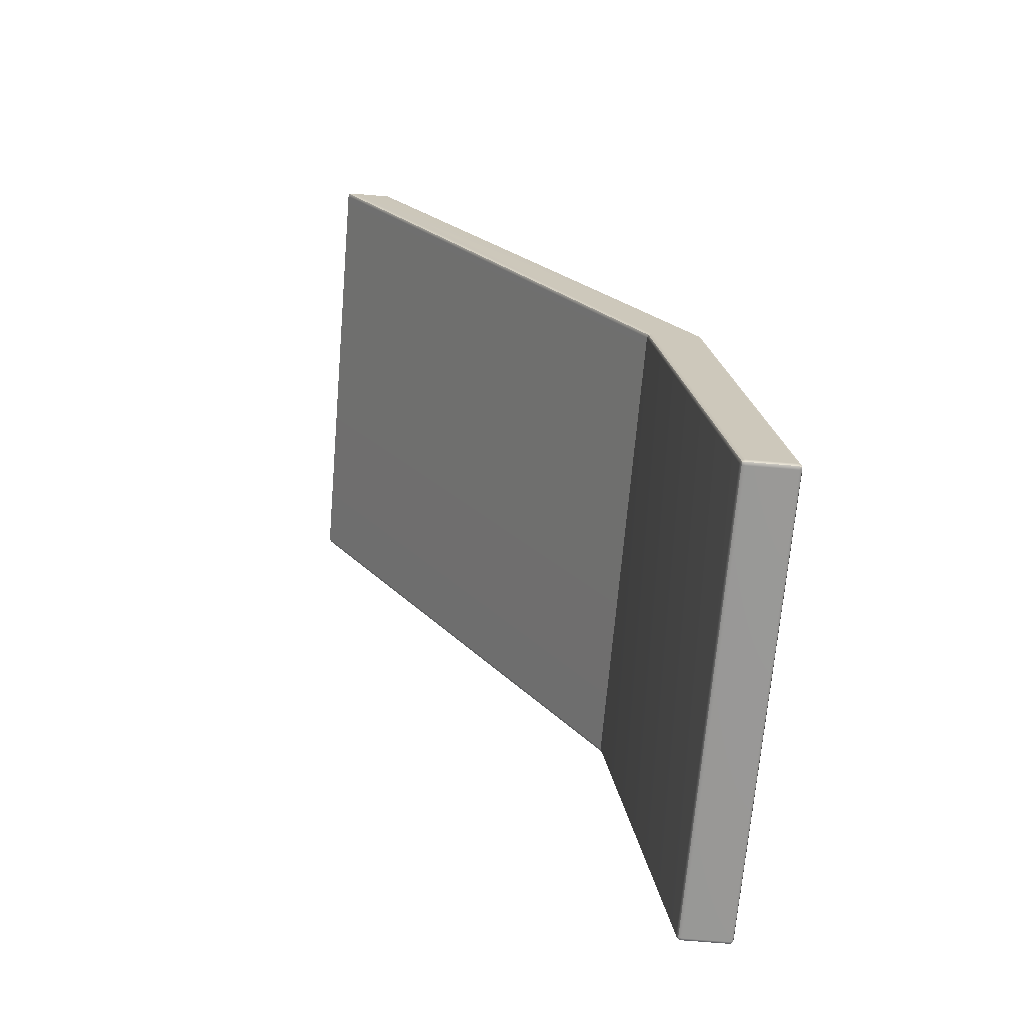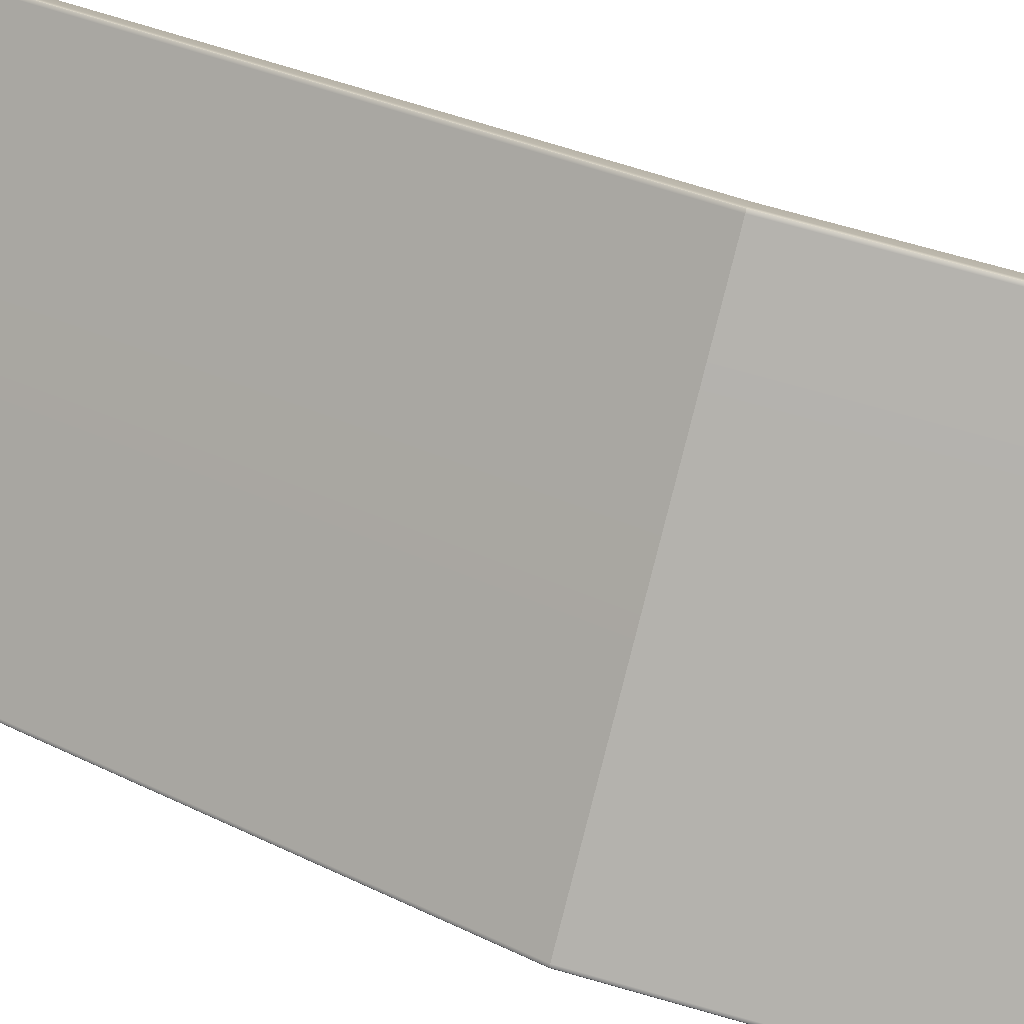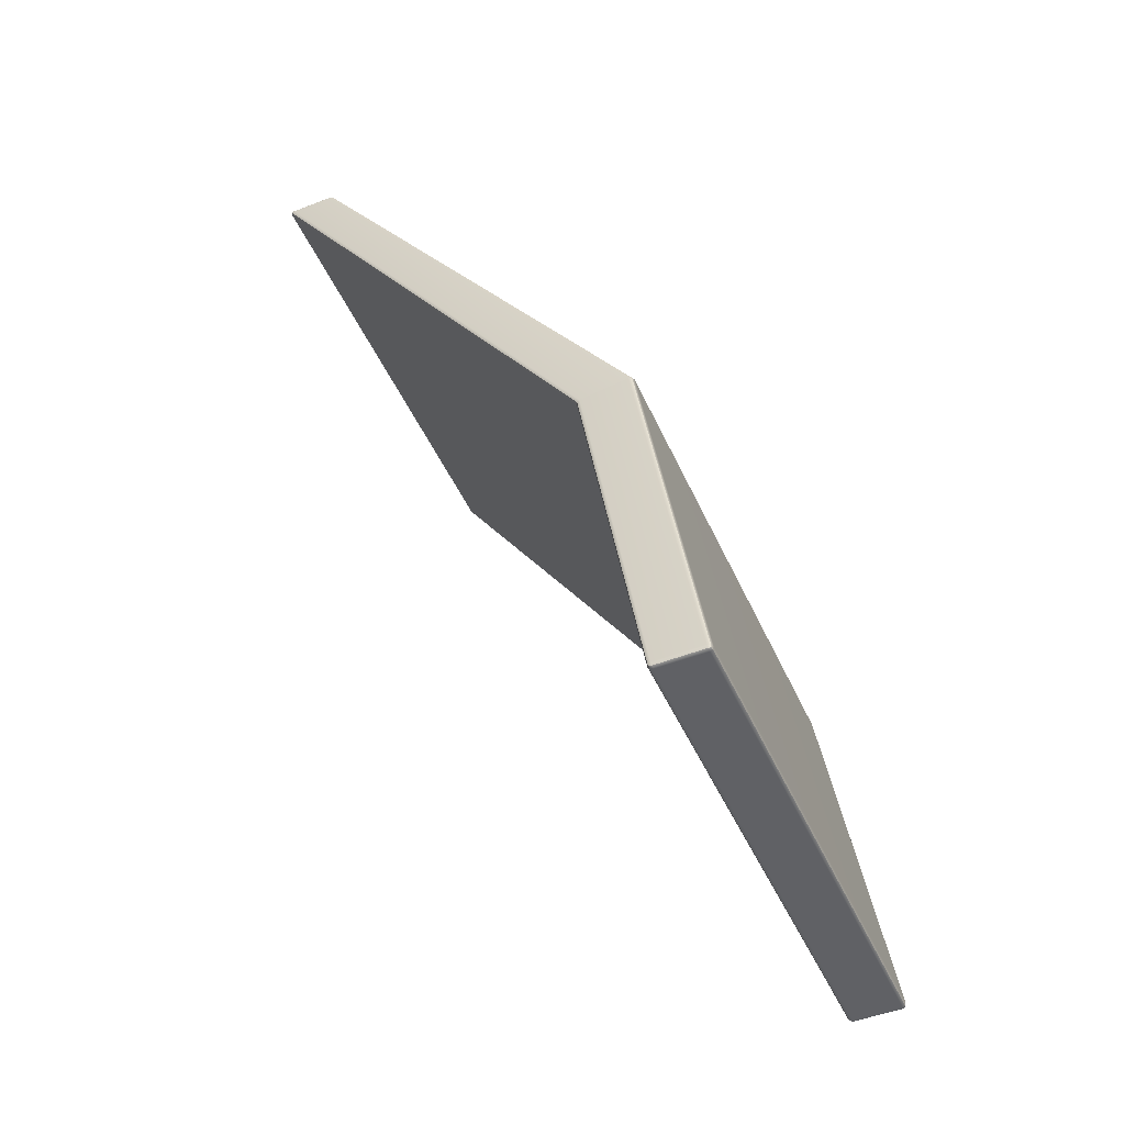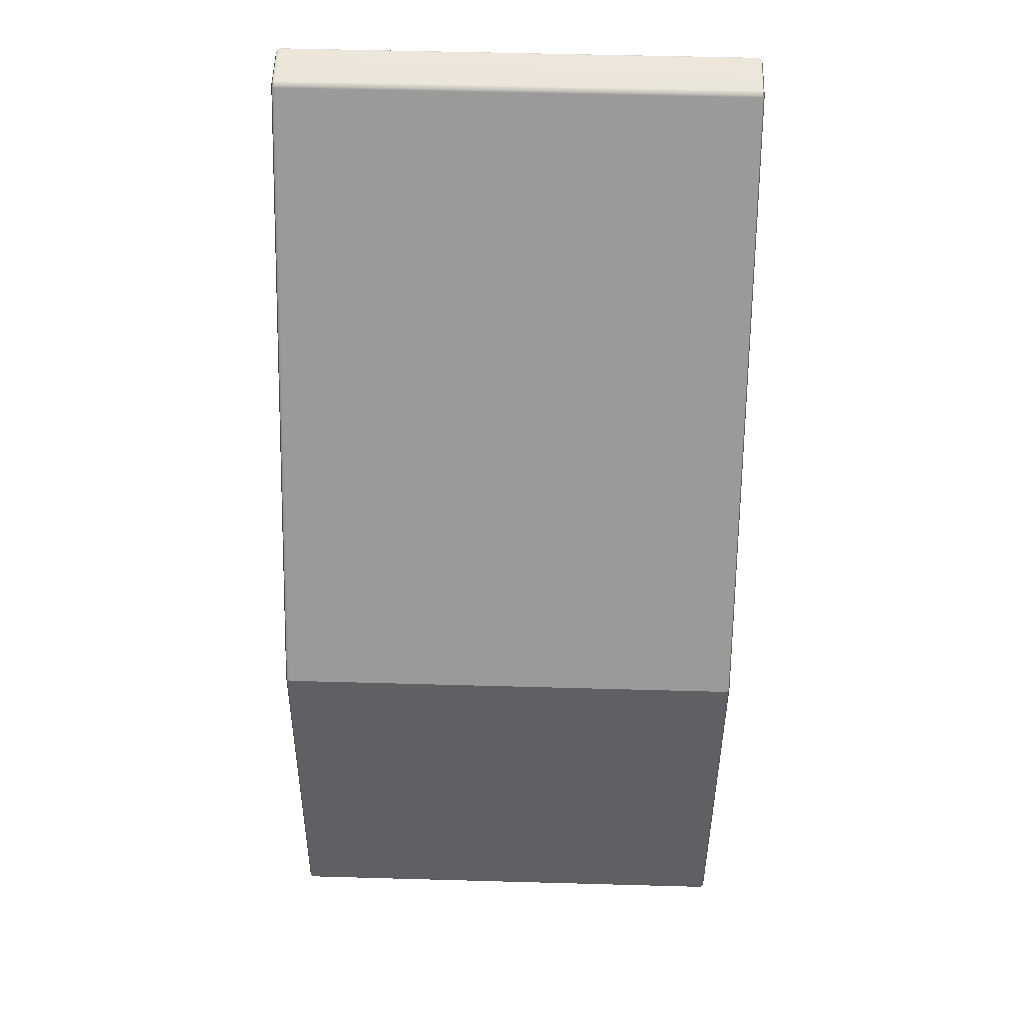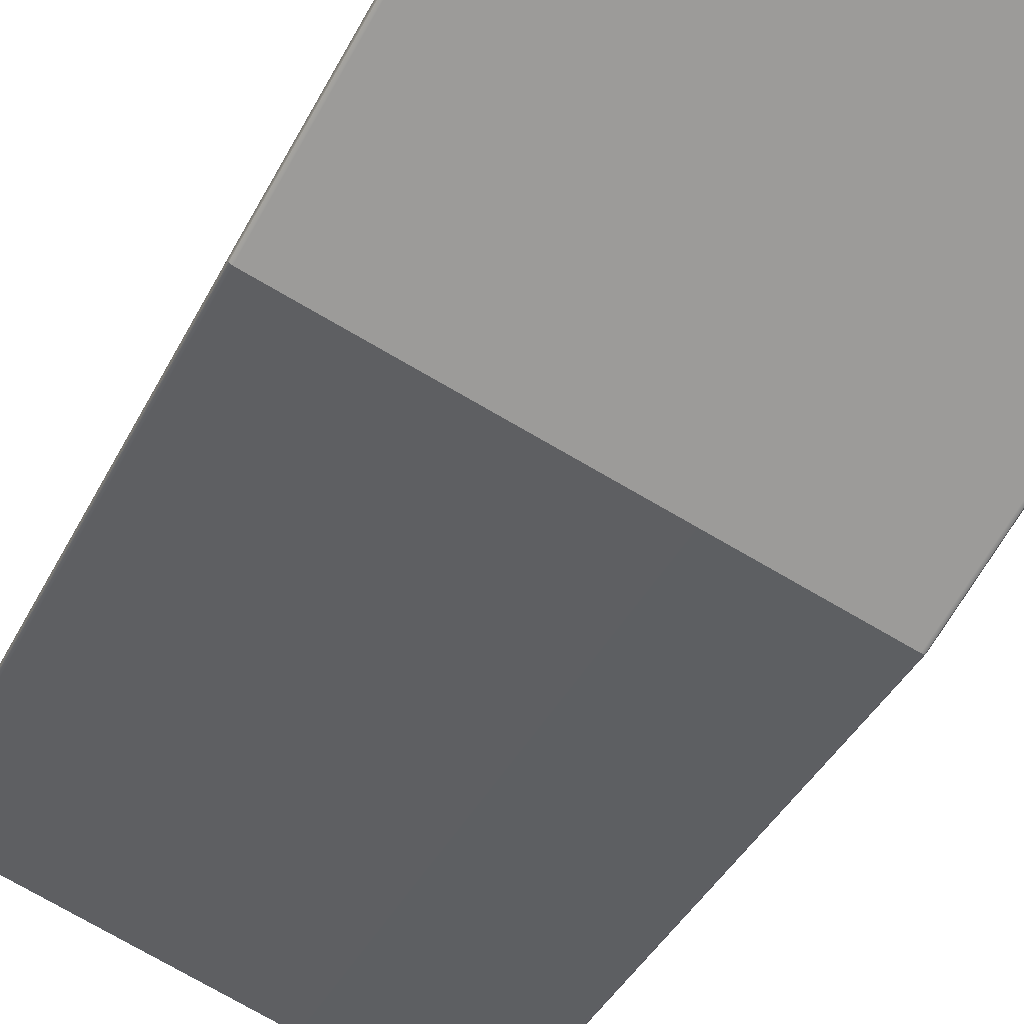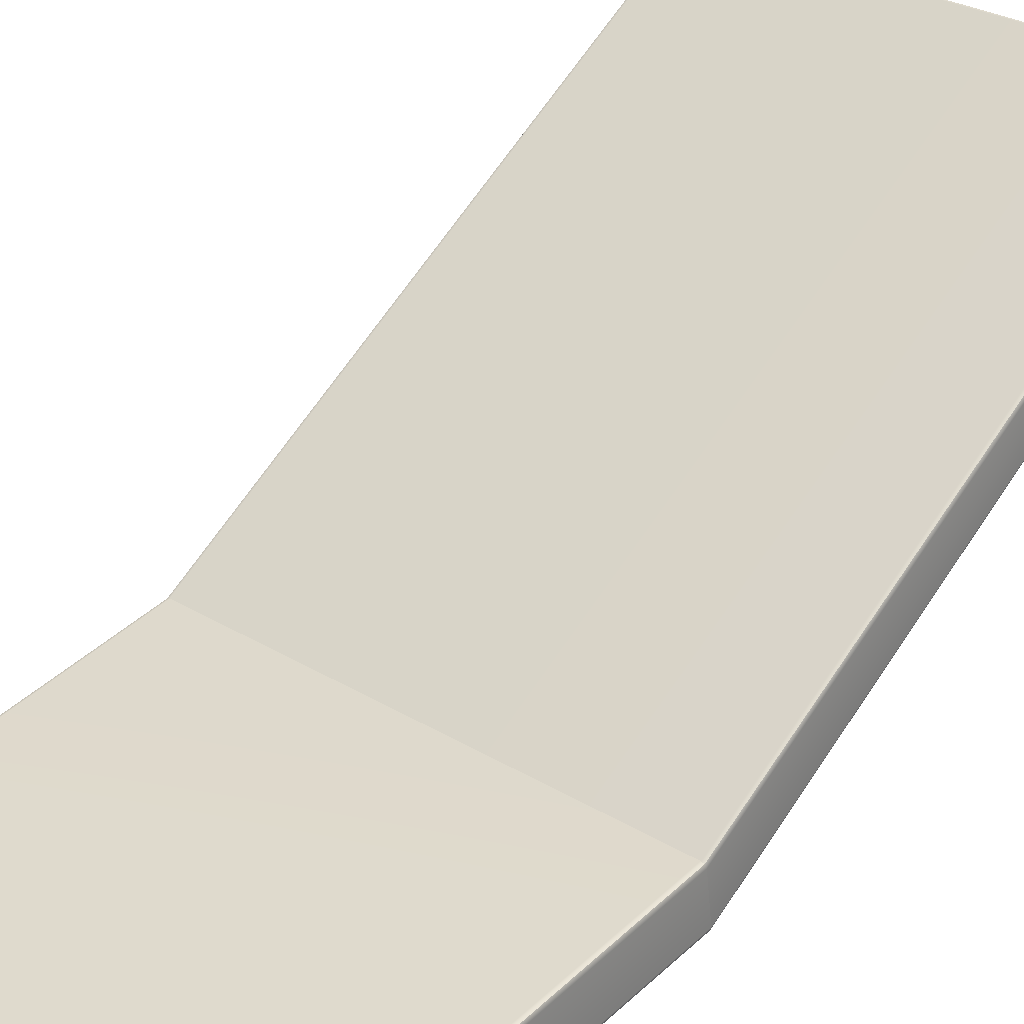
<metadata>
{"format":"obj","ext":"obj","renderer":"f3d","projection":"perspective","resolution":1024,"background":"white","views":[{"elev":-68.7,"azim":-94.8,"up":"+Z"},{"elev":-79.7,"azim":76.1,"up":"+Y"},{"elev":-49.1,"azim":-66.3,"up":"+Z"},{"elev":53.9,"azim":1.7,"up":"+Z"},{"elev":-76.7,"azim":150.1,"up":"+Y"},{"elev":28.7,"azim":-137.9,"up":"+Y"}]}
</metadata>
<code>
g ENV_SY01_Bluejay_VinylPlatforms_02_MO
v -4.082 0.5052 -2.597
v -4.1 1.415 3.282
v -4.121 1.365 3.293
v -4.103 0.4551 -2.597
v -4.082 0.4478 -2.647
v -4.073 0.4901 -2.638
v -4.082 -0.2936 -2.65
v -4.103 -0.2861 -2.6
v -4.121 0.5992 3.399
v -4.1 0.5482 3.408
v -4.082 -0.3361 -2.601
v -4.073 -0.3325 -2.641
v 3.695 0.5052 -2.597
v 3.713 1.415 3.282
v 3.663 1.436 3.277
v 3.645 0.5258 -2.598
v 3.645 0.4984 -2.647
v 3.686 0.4901 -2.638
v -4.033 0.4984 -2.647
v -4.033 0.5258 -2.598
v -4.051 1.436 3.277
v -4.1 1.415 3.282
v -4.082 0.5052 -2.597
v -4.073 0.4901 -2.638
v -4.082 7.051 12.12
v -4.1 1.415 3.282
v -4.051 1.436 3.277
v -4.033 7.078 12.13
v -4.032 7.079 12.17
v -4.073 7.063 12.16
v 3.645 7.079 12.17
v 3.645 7.078 12.13
v 3.663 1.436 3.277
v 3.713 1.415 3.282
v 3.695 7.051 12.12
v 3.686 7.063 12.16
v 3.695 7.051 12.12
v 3.713 1.415 3.282
v 3.733 1.365 3.293
v 3.715 6.987 12.12
v 3.695 7.027 12.17
v 3.686 7.063 12.16
v 3.695 6.296 12.16
v 3.715 6.271 12.11
v 3.733 0.5992 3.399
v 3.713 0.5482 3.407
v 3.695 6.217 12.12
v 3.686 6.248 12.15
v 3.695 6.217 12.12
v 3.713 0.5482 3.407
v 3.663 0.527 3.41
v 3.645 6.195 12.12
v 3.645 6.242 12.17
v 3.686 6.248 12.15
v -4.032 6.242 12.17
v -4.033 6.195 12.12
v -4.051 0.527 3.41
v -4.1 0.5482 3.408
v -4.082 6.217 12.12
v -4.073 6.248 12.15
v -4.082 6.217 12.12
v -4.1 0.5482 3.408
v -4.121 0.5992 3.399
v -4.103 6.271 12.11
v -4.082 6.296 12.16
v -4.073 6.248 12.15
v -4.082 7.027 12.17
v -4.103 6.987 12.12
v -4.121 1.365 3.293
v -4.1 1.415 3.282
v -4.082 7.051 12.12
v -4.073 7.063 12.16
v 3.695 -0.3361 -2.601
v 3.713 0.5482 3.407
v 3.733 0.5992 3.399
v 3.715 -0.2861 -2.601
v 3.695 -0.2936 -2.65
v 3.686 -0.3325 -2.641
v 3.695 0.4478 -2.647
v 3.715 0.4551 -2.597
v 3.733 1.365 3.293
v 3.713 1.415 3.282
v 3.695 0.5052 -2.597
v 3.686 0.4901 -2.638
v -4.082 -0.3361 -2.601
v -4.1 0.5482 3.408
v -4.051 0.527 3.41
v -4.033 -0.3568 -2.601
v -4.033 -0.3427 -2.65
v -4.073 -0.3325 -2.641
v 3.645 -0.3427 -2.65
v 3.645 -0.3568 -2.601
v 3.663 0.527 3.41
v 3.713 0.5482 3.407
v 3.695 -0.3361 -2.601
v 3.686 -0.3325 -2.641
v -4.033 0.4984 -2.647
v -4.073 0.4901 -2.638
v -4.082 0.4478 -2.647
v -4.032 0.4452 -2.667
v 3.645 0.4984 -2.647
v -4.032 -0.297 -2.67
v -4.082 -0.2936 -2.65
v 3.645 0.4452 -2.667
v -4.033 -0.3427 -2.65
v -4.073 -0.3325 -2.641
v 3.645 -0.297 -2.67
v 3.645 -0.3427 -2.65
v 3.695 -0.2936 -2.65
v 3.686 -0.3325 -2.641
v 3.695 0.4478 -2.647
v 3.686 0.4901 -2.638
v -4.082 7.027 12.17
v -4.073 7.063 12.16
v -4.032 7.079 12.17
v -4.032 7.045 12.19
v -4.082 6.296 12.16
v 3.645 7.045 12.19
v 3.645 7.079 12.17
v 3.695 7.027 12.17
v 3.686 7.063 12.16
v 3.645 6.303 12.18
v 3.695 6.296 12.16
v -4.032 6.303 12.18
v 3.645 6.242 12.17
v 3.686 6.248 12.15
v -4.032 6.242 12.17
v -4.073 6.248 12.15
g ENV_SY01_Bluejay_VinylPlatforms_02_MO_0
f 3 2 1
f 4 3 1
f 4 1 5
f 1 6 5
f 5 7 4
f 3 4 8
f 7 8 4
f 9 3 8
f 10 9 8
f 11 10 8
f 8 7 11
f 7 12 11
f 15 14 13
f 16 15 13
f 16 13 17
f 13 18 17
f 16 17 19
f 15 16 20
f 20 16 19
f 21 15 20
f 22 21 20
f 23 22 20
f 20 19 23
f 19 24 23
f 27 26 25
f 28 27 25
f 28 25 29
f 25 30 29
f 29 31 28
f 27 28 32
f 31 32 28
f 33 27 32
f 34 33 32
f 35 34 32
f 32 31 35
f 31 36 35
f 39 38 37
f 40 39 37
f 40 37 41
f 37 42 41
f 41 43 40
f 39 40 44
f 43 44 40
f 45 39 44
f 46 45 44
f 47 46 44
f 44 43 47
f 43 48 47
f 51 50 49
f 52 51 49
f 52 49 53
f 49 54 53
f 53 55 52
f 51 52 56
f 55 56 52
f 57 51 56
f 58 57 56
f 59 58 56
f 56 55 59
f 55 60 59
f 63 62 61
f 64 63 61
f 64 61 65
f 61 66 65
f 64 65 67
f 63 64 68
f 68 64 67
f 69 63 68
f 70 69 68
f 71 70 68
f 68 67 71
f 67 72 71
f 75 74 73
f 76 75 73
f 76 73 77
f 73 78 77
f 76 77 79
f 75 76 80
f 80 76 79
f 81 75 80
f 82 81 80
f 83 82 80
f 80 79 83
f 79 84 83
f 87 86 85
f 88 87 85
f 88 85 89
f 85 90 89
f 88 89 91
f 87 88 92
f 92 88 91
f 93 87 92
f 94 93 92
f 95 94 92
f 92 91 95
f 91 96 95
f 99 98 97
f 100 99 97
f 97 101 100
f 100 102 99
f 102 103 99
f 101 104 100
f 100 104 102
f 102 105 103
f 105 106 103
f 105 102 107
f 104 107 102
f 108 105 107
f 107 109 108
f 109 107 104
f 109 110 108
f 111 109 104
f 104 101 111
f 101 112 111
f 115 114 113
f 116 115 113
f 113 117 116
f 116 118 115
f 118 119 115
f 118 120 119
f 120 121 119
f 118 122 120
f 122 118 116
f 122 123 120
f 117 124 116
f 124 122 116
f 122 125 123
f 122 124 125
f 125 126 123
f 124 127 125
f 124 117 127
f 117 128 127

</code>
